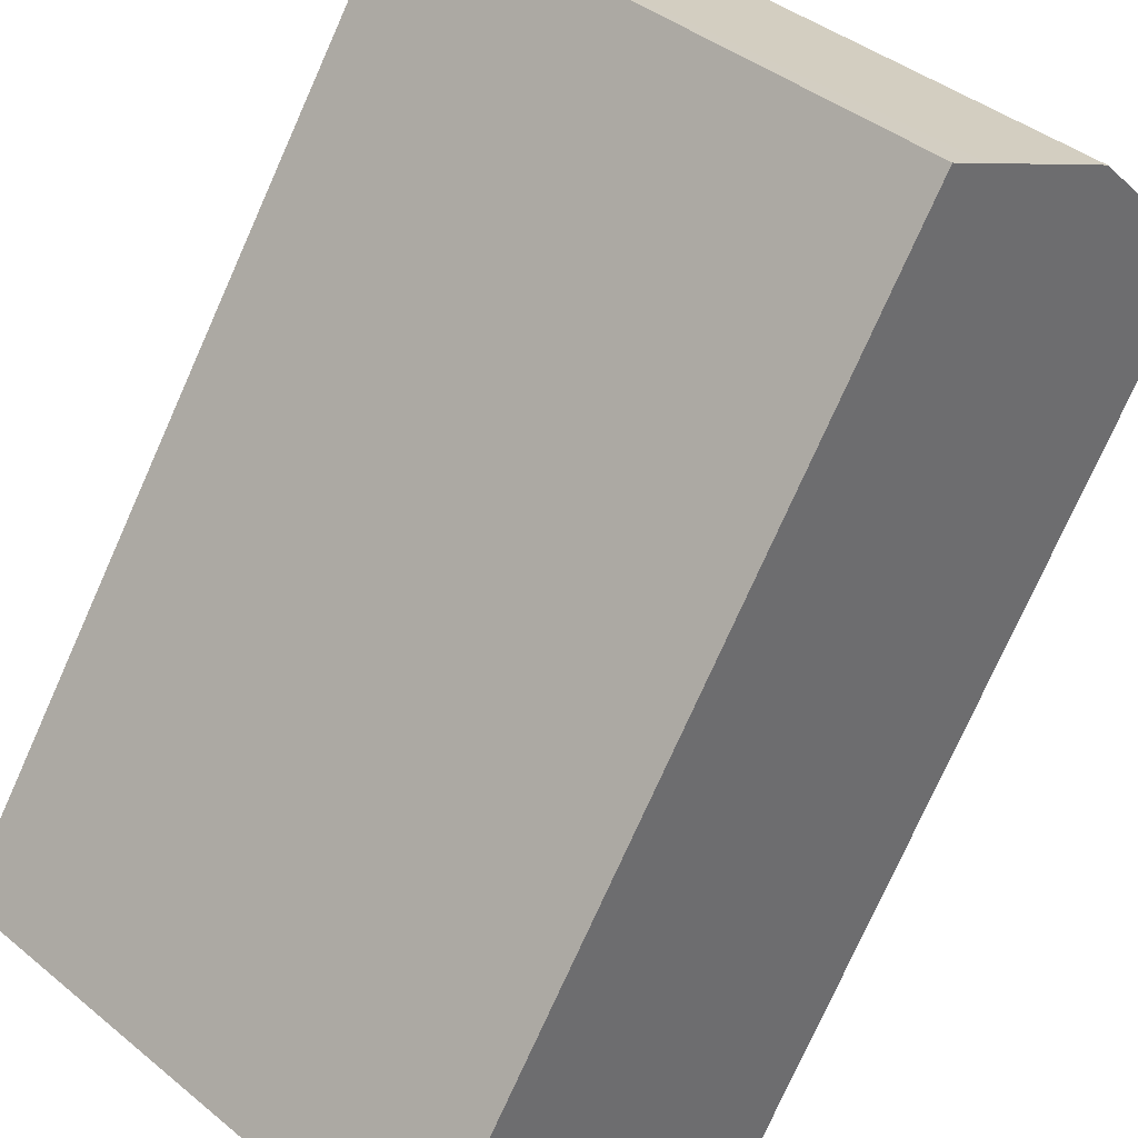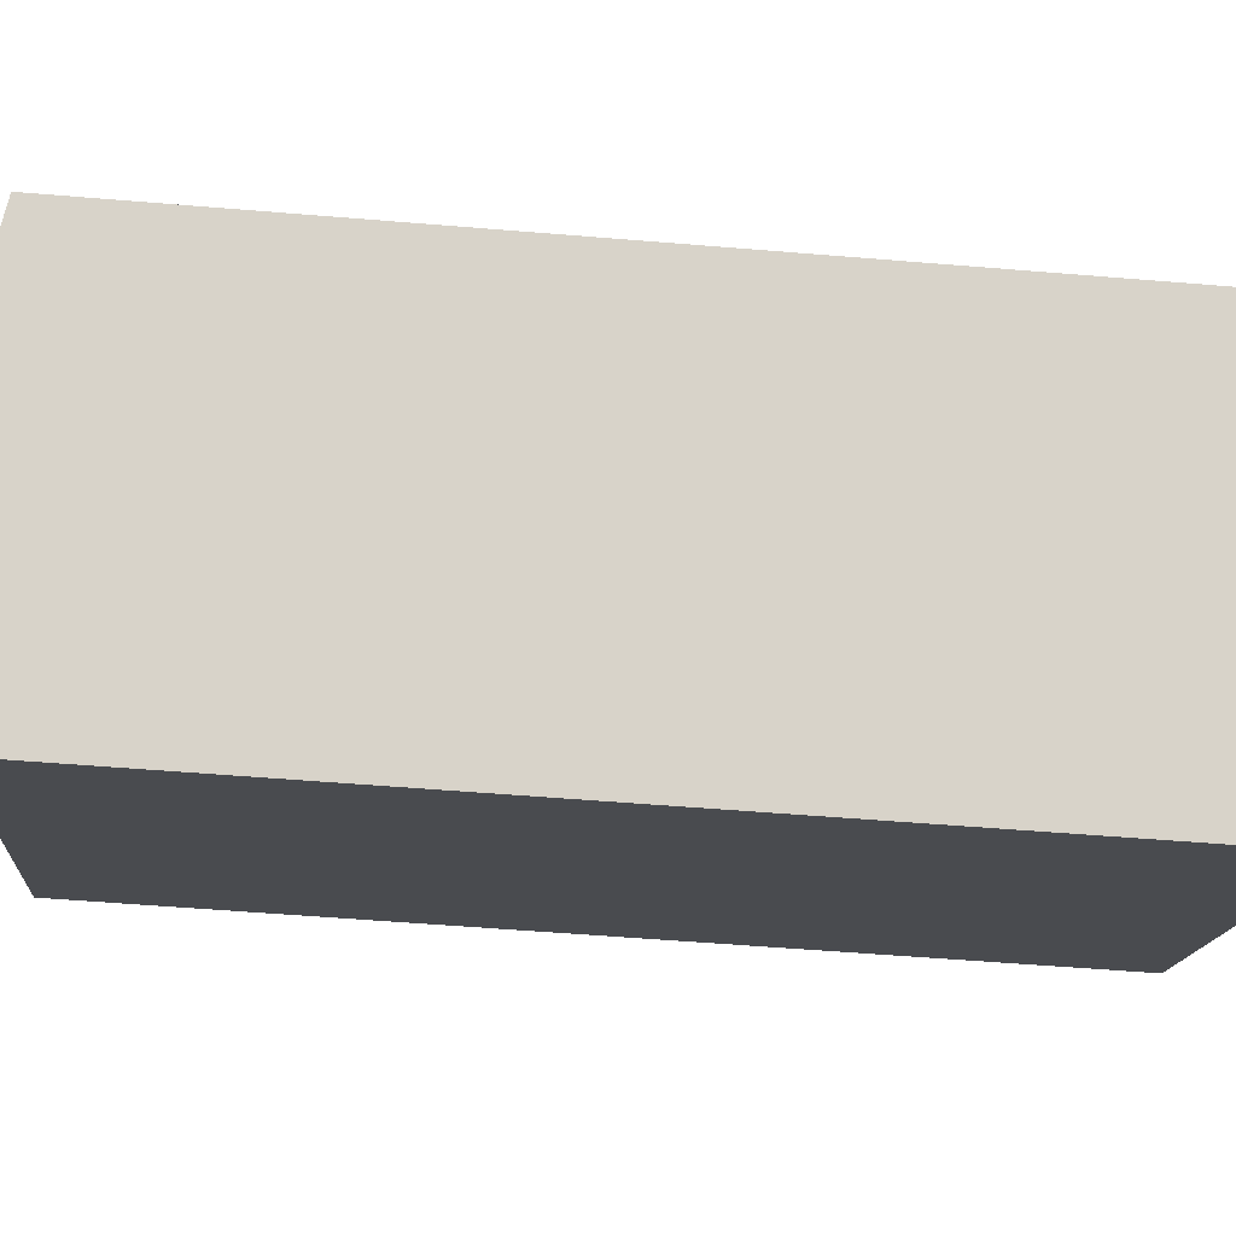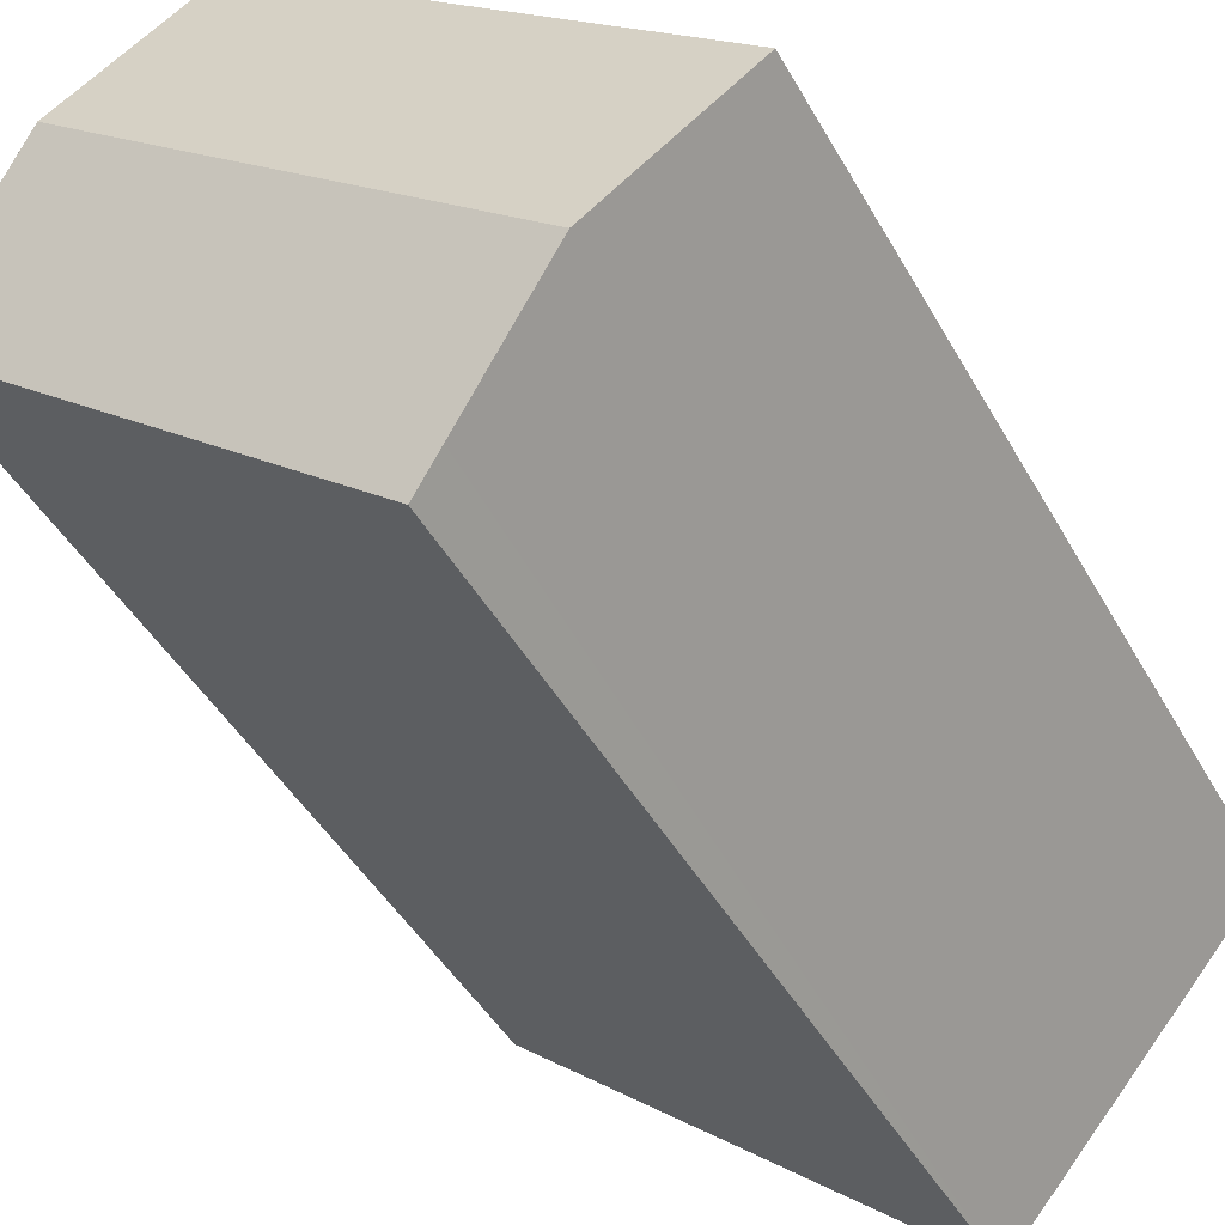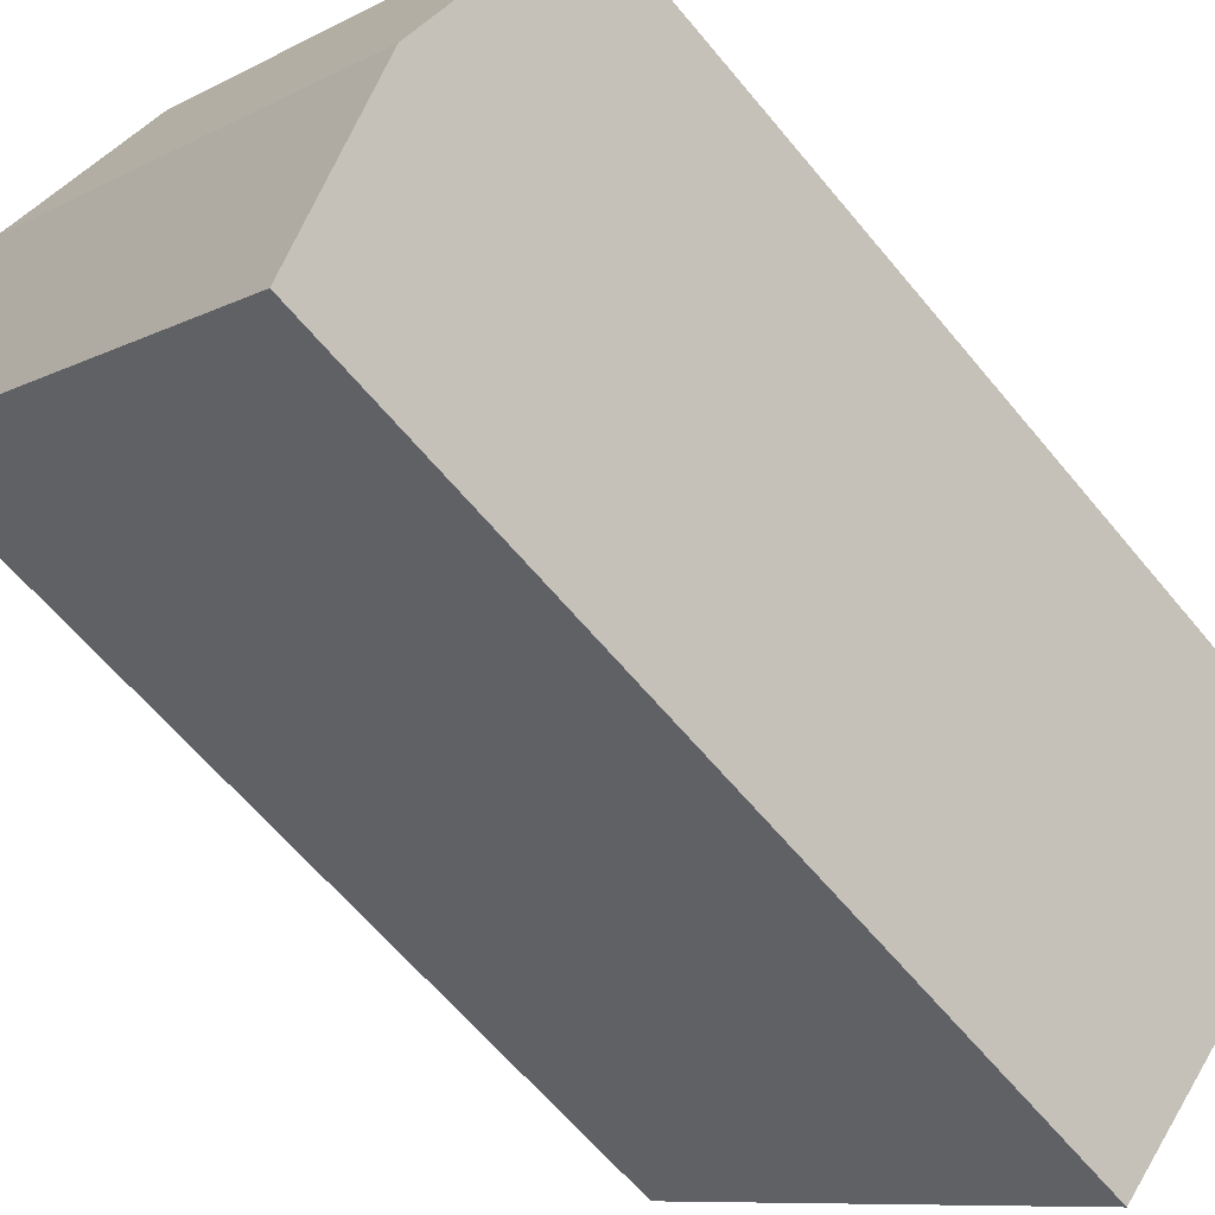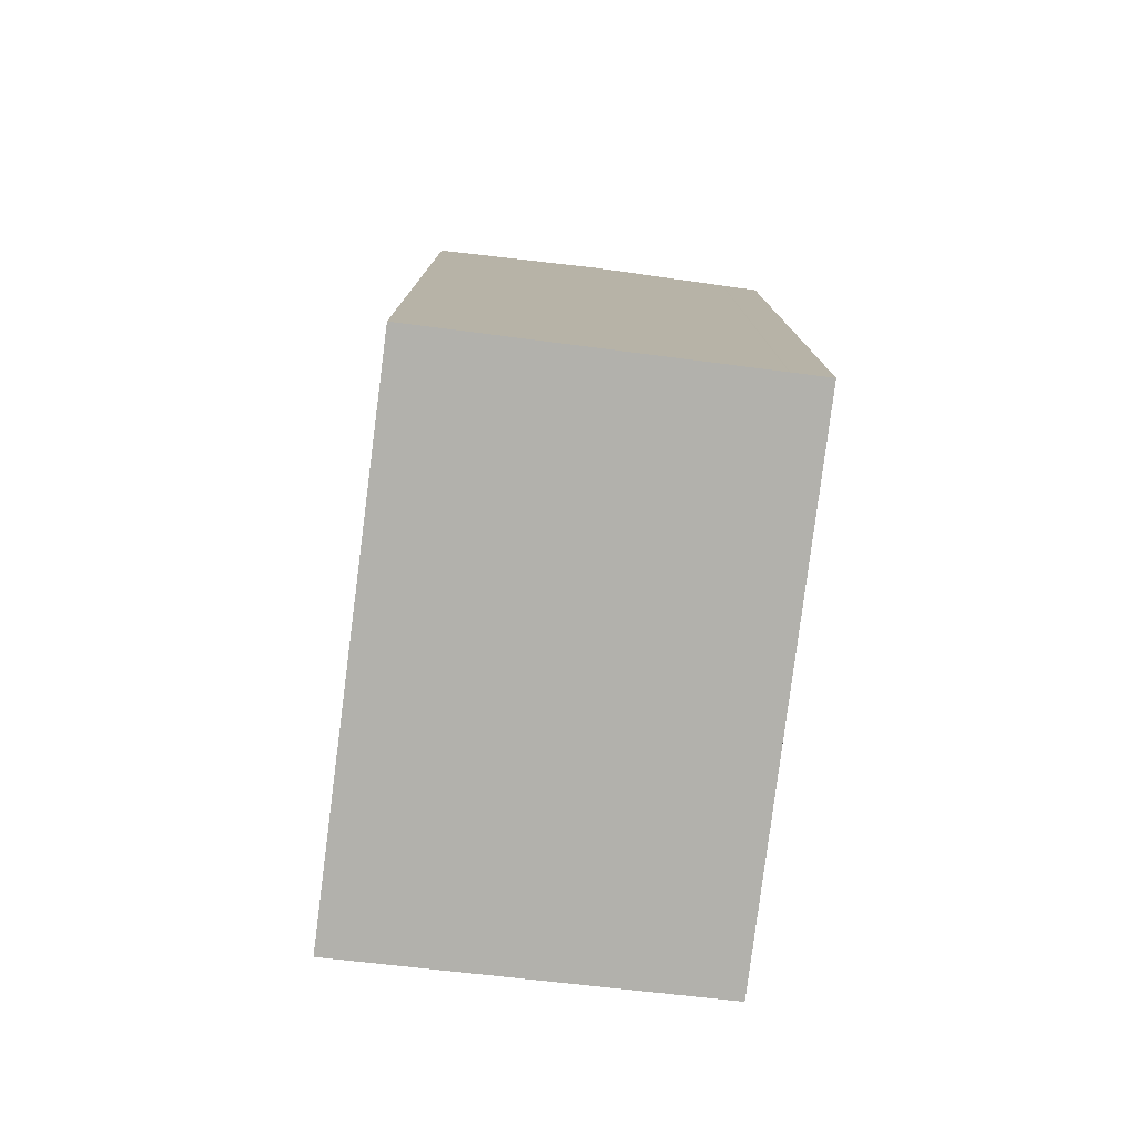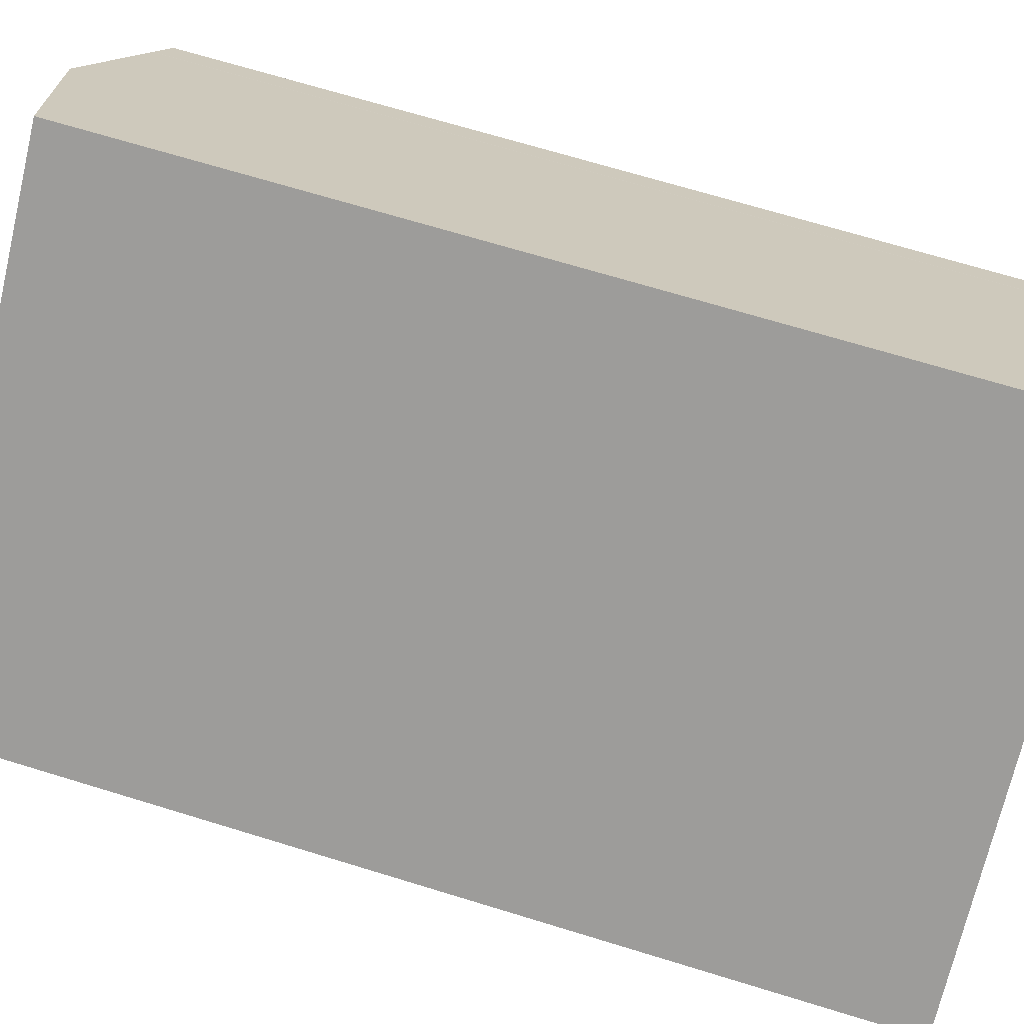
<metadata>
{"format":"obj","ext":"obj","renderer":"f3d","projection":"perspective","resolution":1024,"background":"white","views":[{"elev":-76.4,"azim":155.9,"up":"+Z"},{"elev":-53.9,"azim":-95.1,"up":"+Z"},{"elev":-44.0,"azim":-152.7,"up":"+Z"},{"elev":-62.1,"azim":-140.7,"up":"+Z"},{"elev":-78.9,"azim":43.0,"up":"+Y"},{"elev":69.0,"azim":-72.9,"up":"+Z"}]}
</metadata>
<code>
v  2.543 19.26 -2.951
v  8.877 18.52 7.341
v  11.37 19.26 4.349
v  0 18.52 1.134e-15
v  4.539 18.68 -5.267
v  12.34 18.52 0.127
v  5.102 18.52 -5.921
v  13.32 18.68 2.006
v  13.84 18.53 1.381
v  13.34 18.68 1.99
v  5.102 3.626e-16 -5.921
v  0 0 0
v  4.539 3.225e-16 -5.267
v  2.543 1.807e-16 -2.951
v  8.877 -4.495e-16 7.341
v  13.32 -1.228e-16 2.006
v  11.37 -2.663e-16 4.349
v  13.34 -1.219e-16 1.99
v  13.84 -8.456e-17 1.381
v  12.34 -7.777e-18 0.127
g defaultobject
f 1 2 3
f 2 1 4
f 5 6 7
f 6 5 1
f 6 1 3
f 6 3 8
f 6 8 9
f 9 8 10
f 11 5 7
f 5 11 1
f 1 11 4
f 4 11 12
f 12 11 13
f 12 13 14
f 12 2 4
f 2 12 15
f 15 3 2
f 3 15 8
f 8 15 16
f 16 15 17
f 16 10 8
f 10 16 18
f 18 9 10
f 9 18 19
f 19 6 9
f 6 19 7
f 7 19 11
f 11 19 20
f 14 15 12
f 15 14 13
f 15 13 11
f 15 11 20
f 15 20 17
f 17 20 16
f 16 20 19
f 16 19 18

</code>
